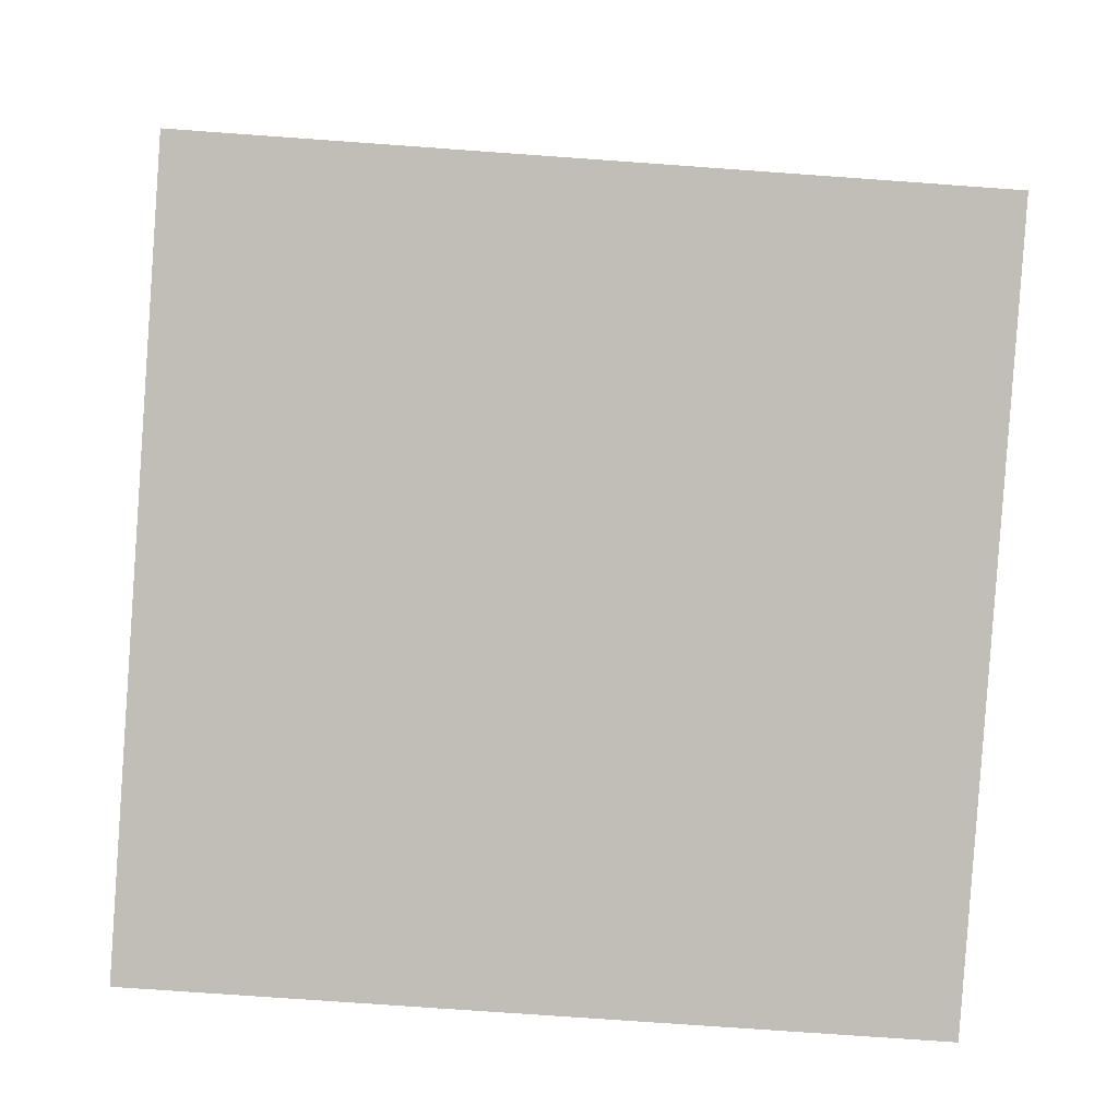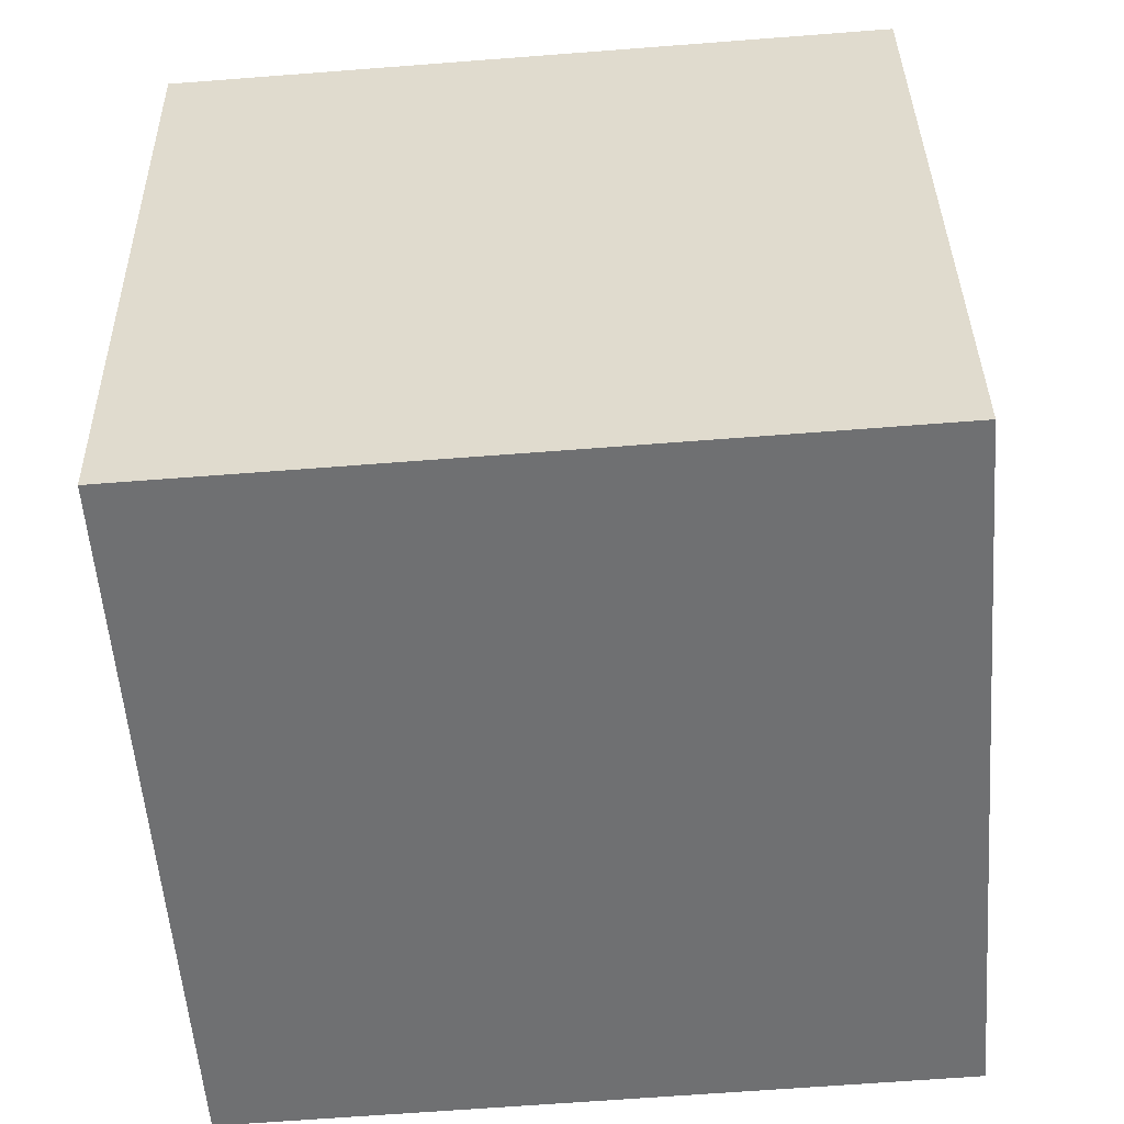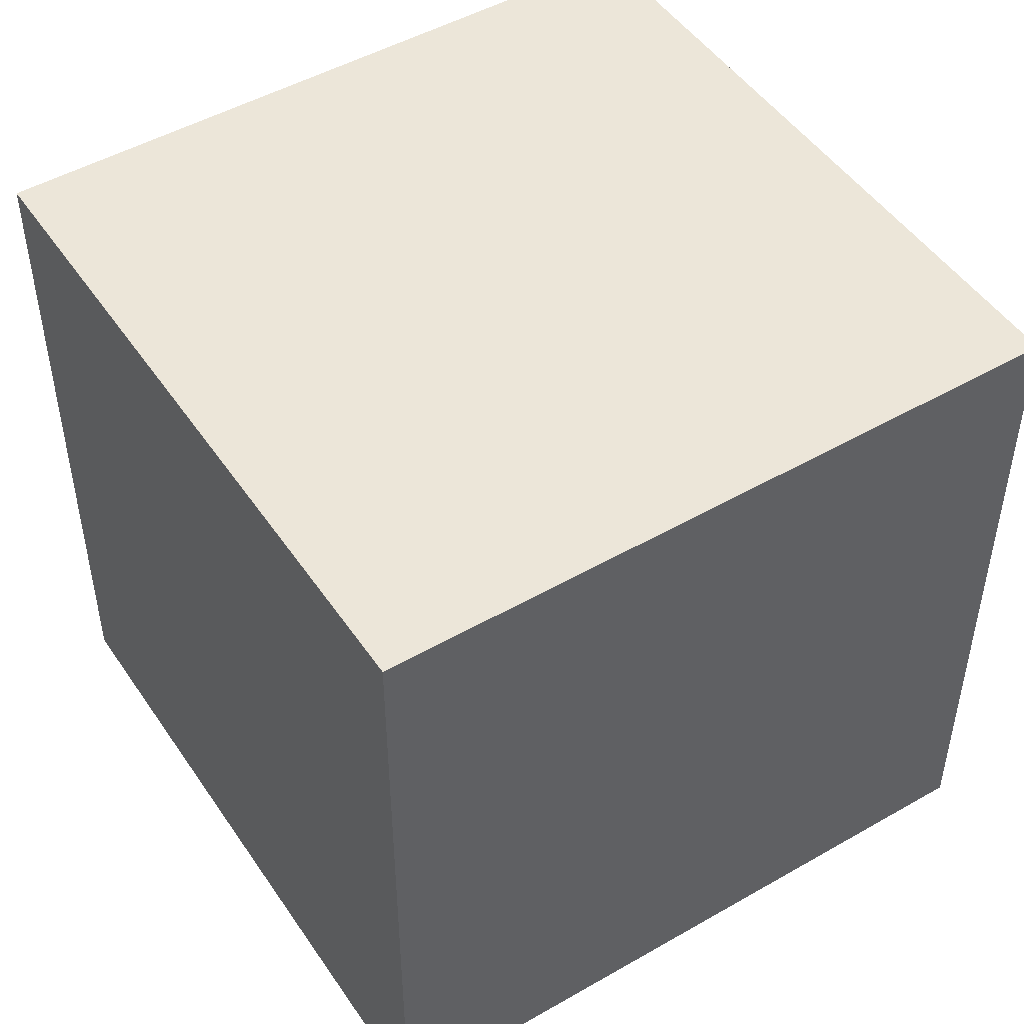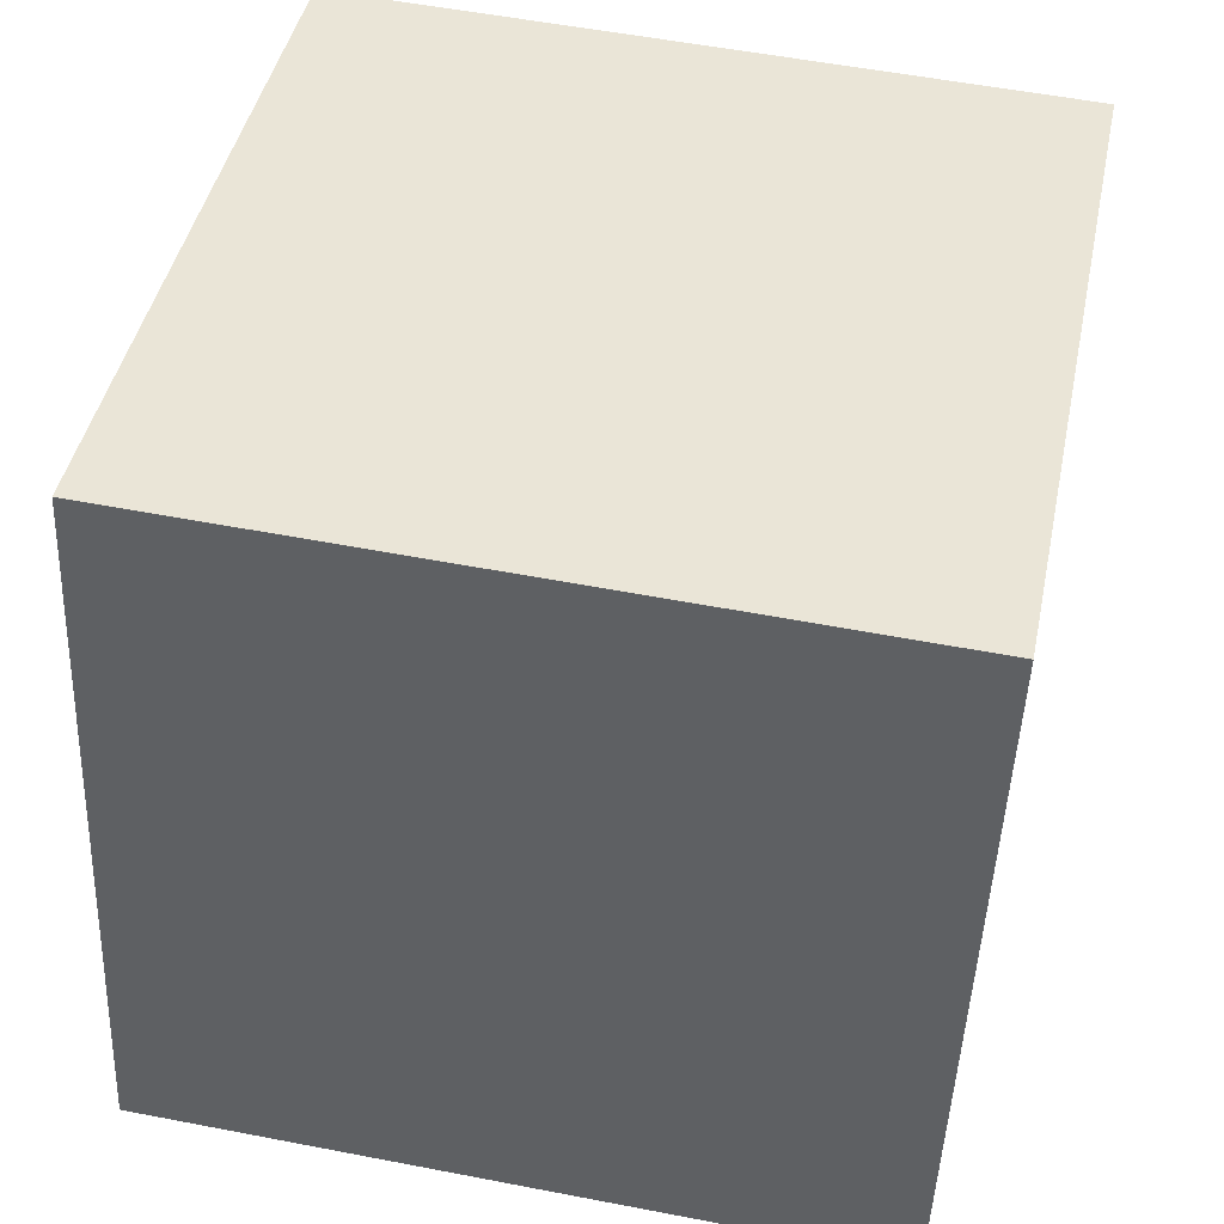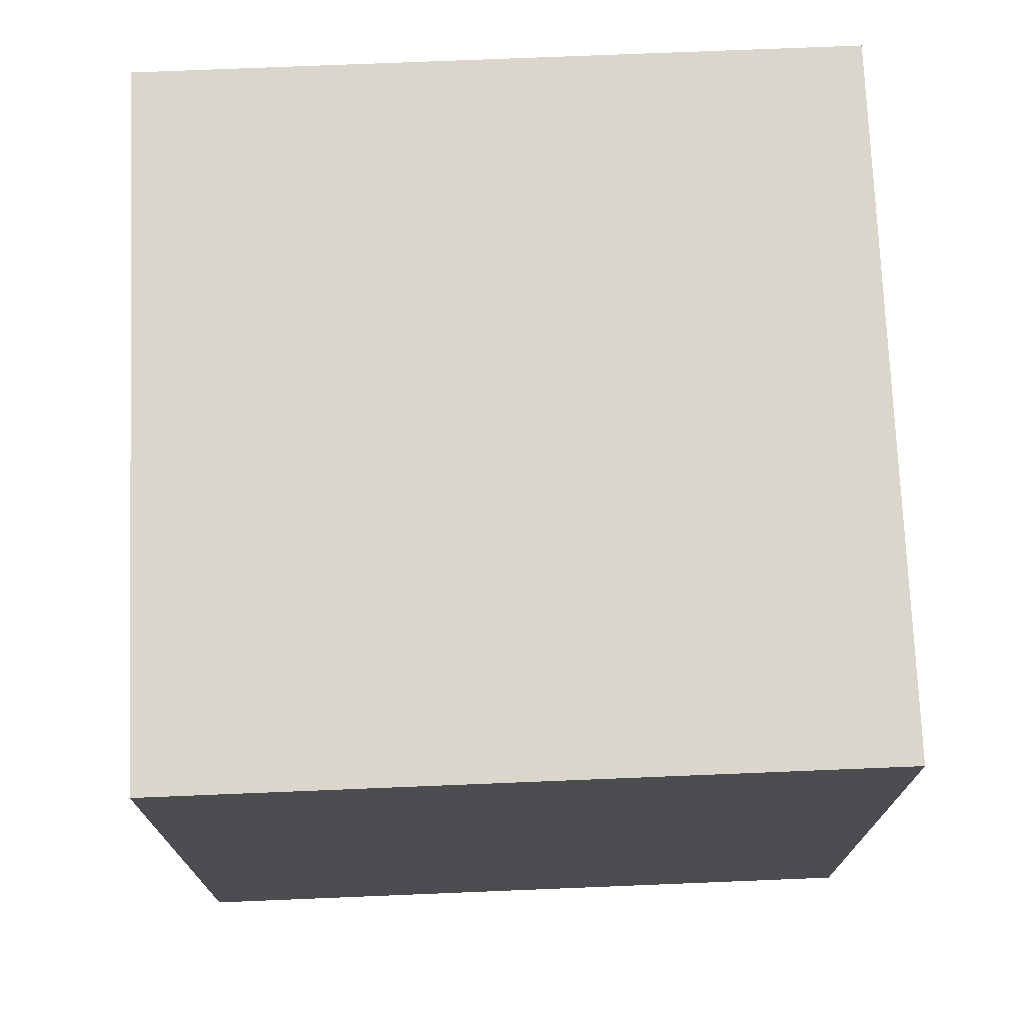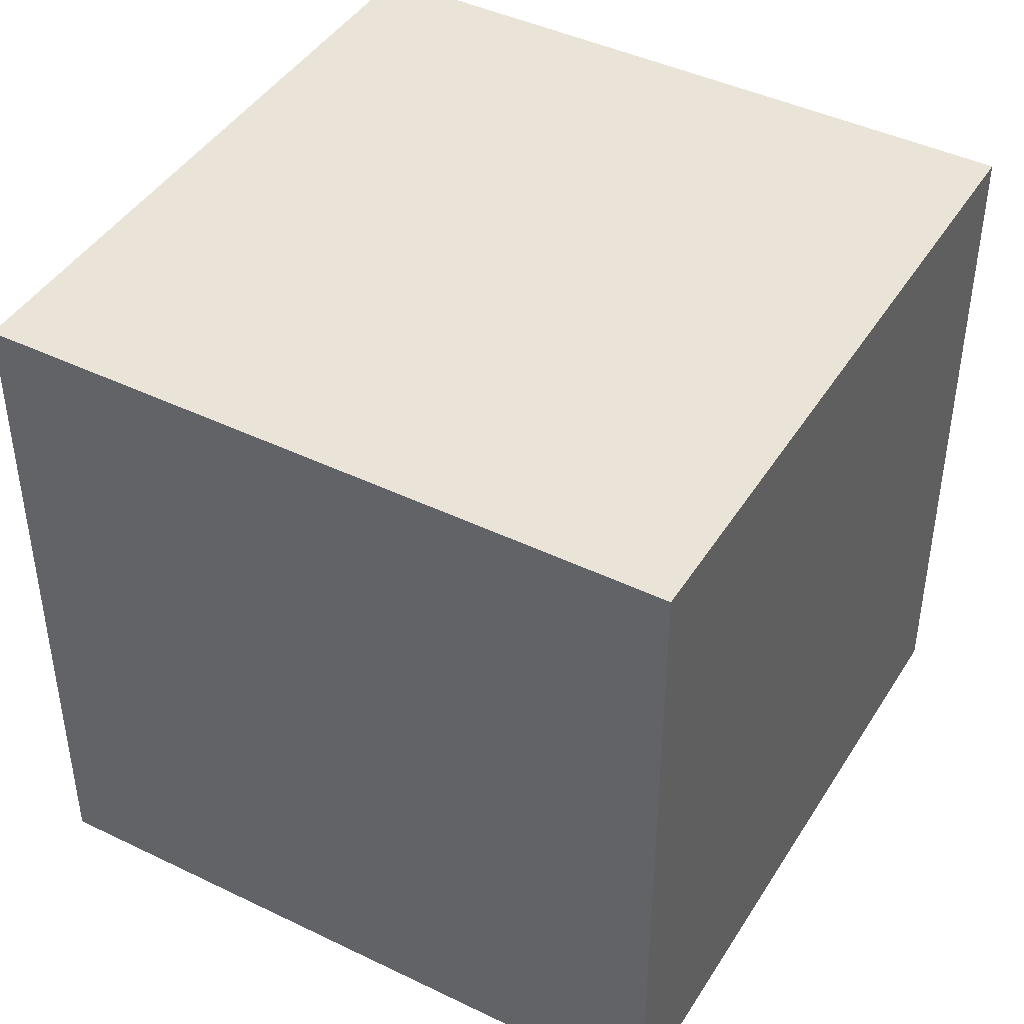
<metadata>
{"format":"obj","ext":"obj","renderer":"f3d","projection":"perspective","resolution":1024,"background":"white","views":[{"elev":-74.0,"azim":-94.1,"up":"+Z"},{"elev":-66.4,"azim":94.4,"up":"+Z"},{"elev":48.6,"azim":159.0,"up":"+Y"},{"elev":54.3,"azim":-78.4,"up":"+Z"},{"elev":73.7,"azim":9.3,"up":"+Y"},{"elev":43.4,"azim":41.4,"up":"+Y"}]}
</metadata>
<code>
v -0.1515 0.002484 -0.006278
v -0.2535 0.002484 0.01471
v -0.1515 0.1066 -0.006278
v -0.2535 0.1066 0.01471
v -0.1305 0.1066 0.09569
v -0.2325 0.1066 0.1167
v -0.1305 0.002484 0.09569
v -0.2325 0.002484 0.1167
f 1 2 4 3
f 3 4 6 5
f 5 6 8 7
f 7 8 2 1
f 2 8 6 4
f 7 1 3 5

</code>
